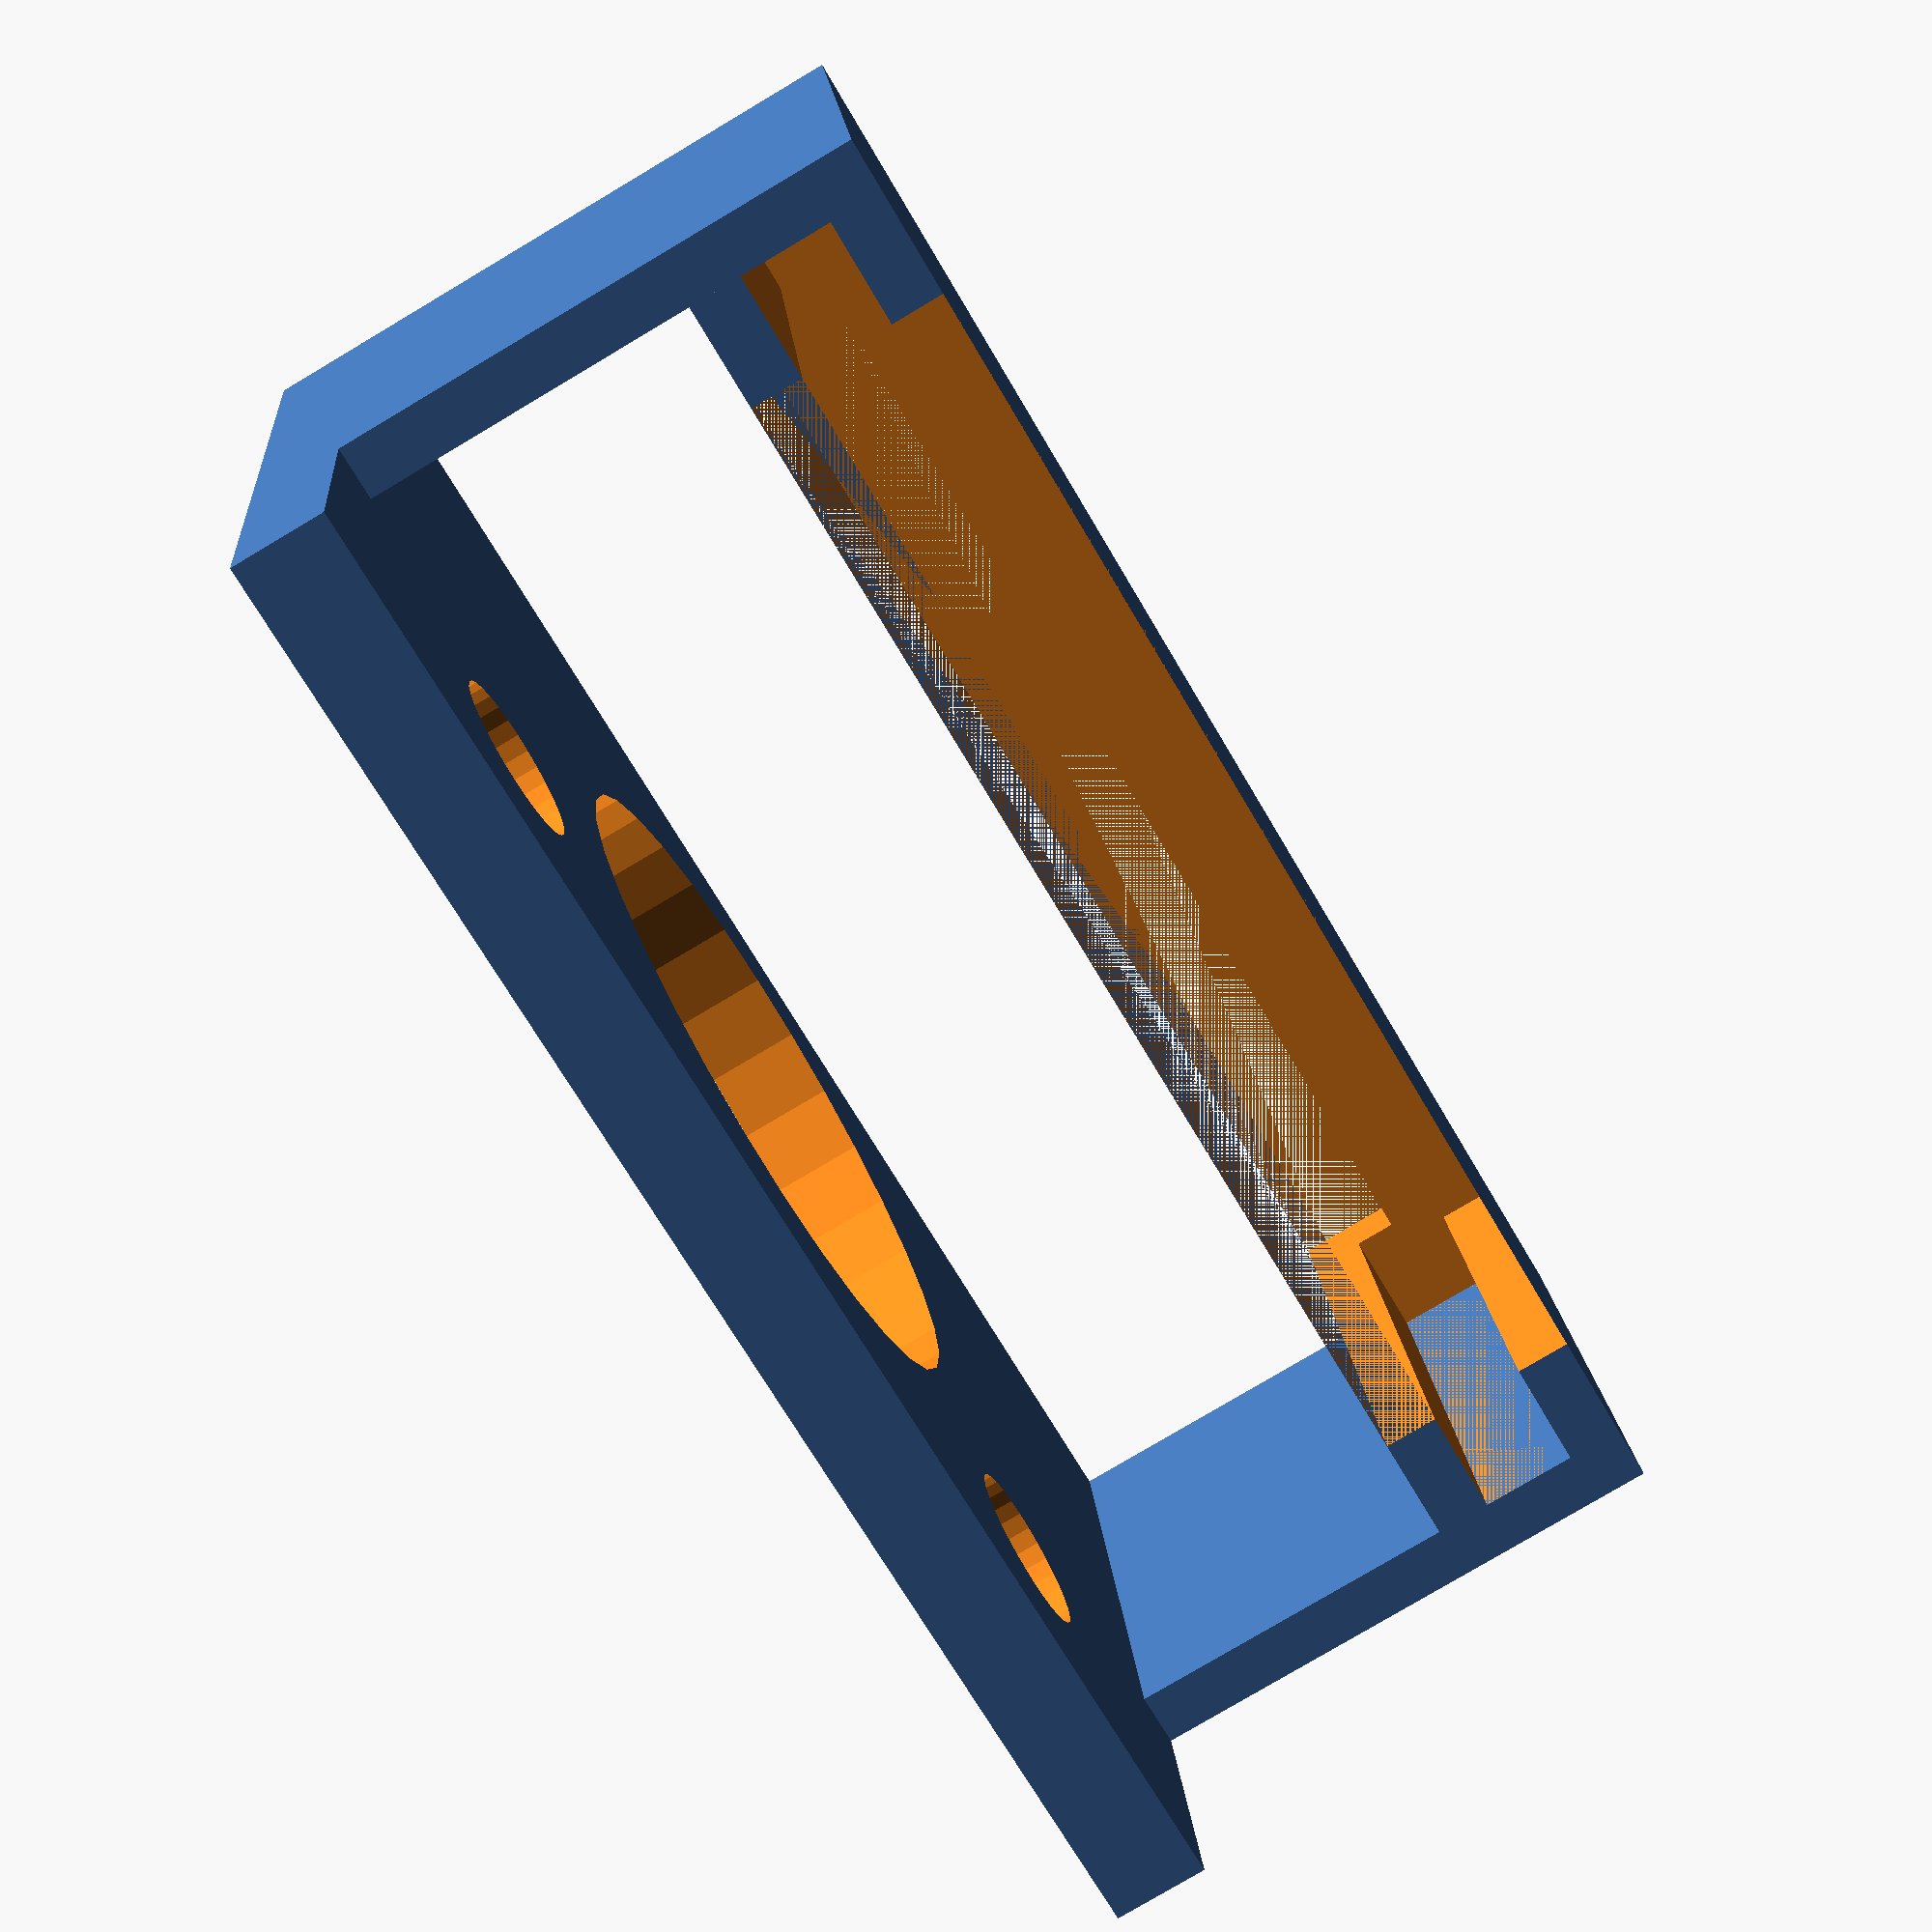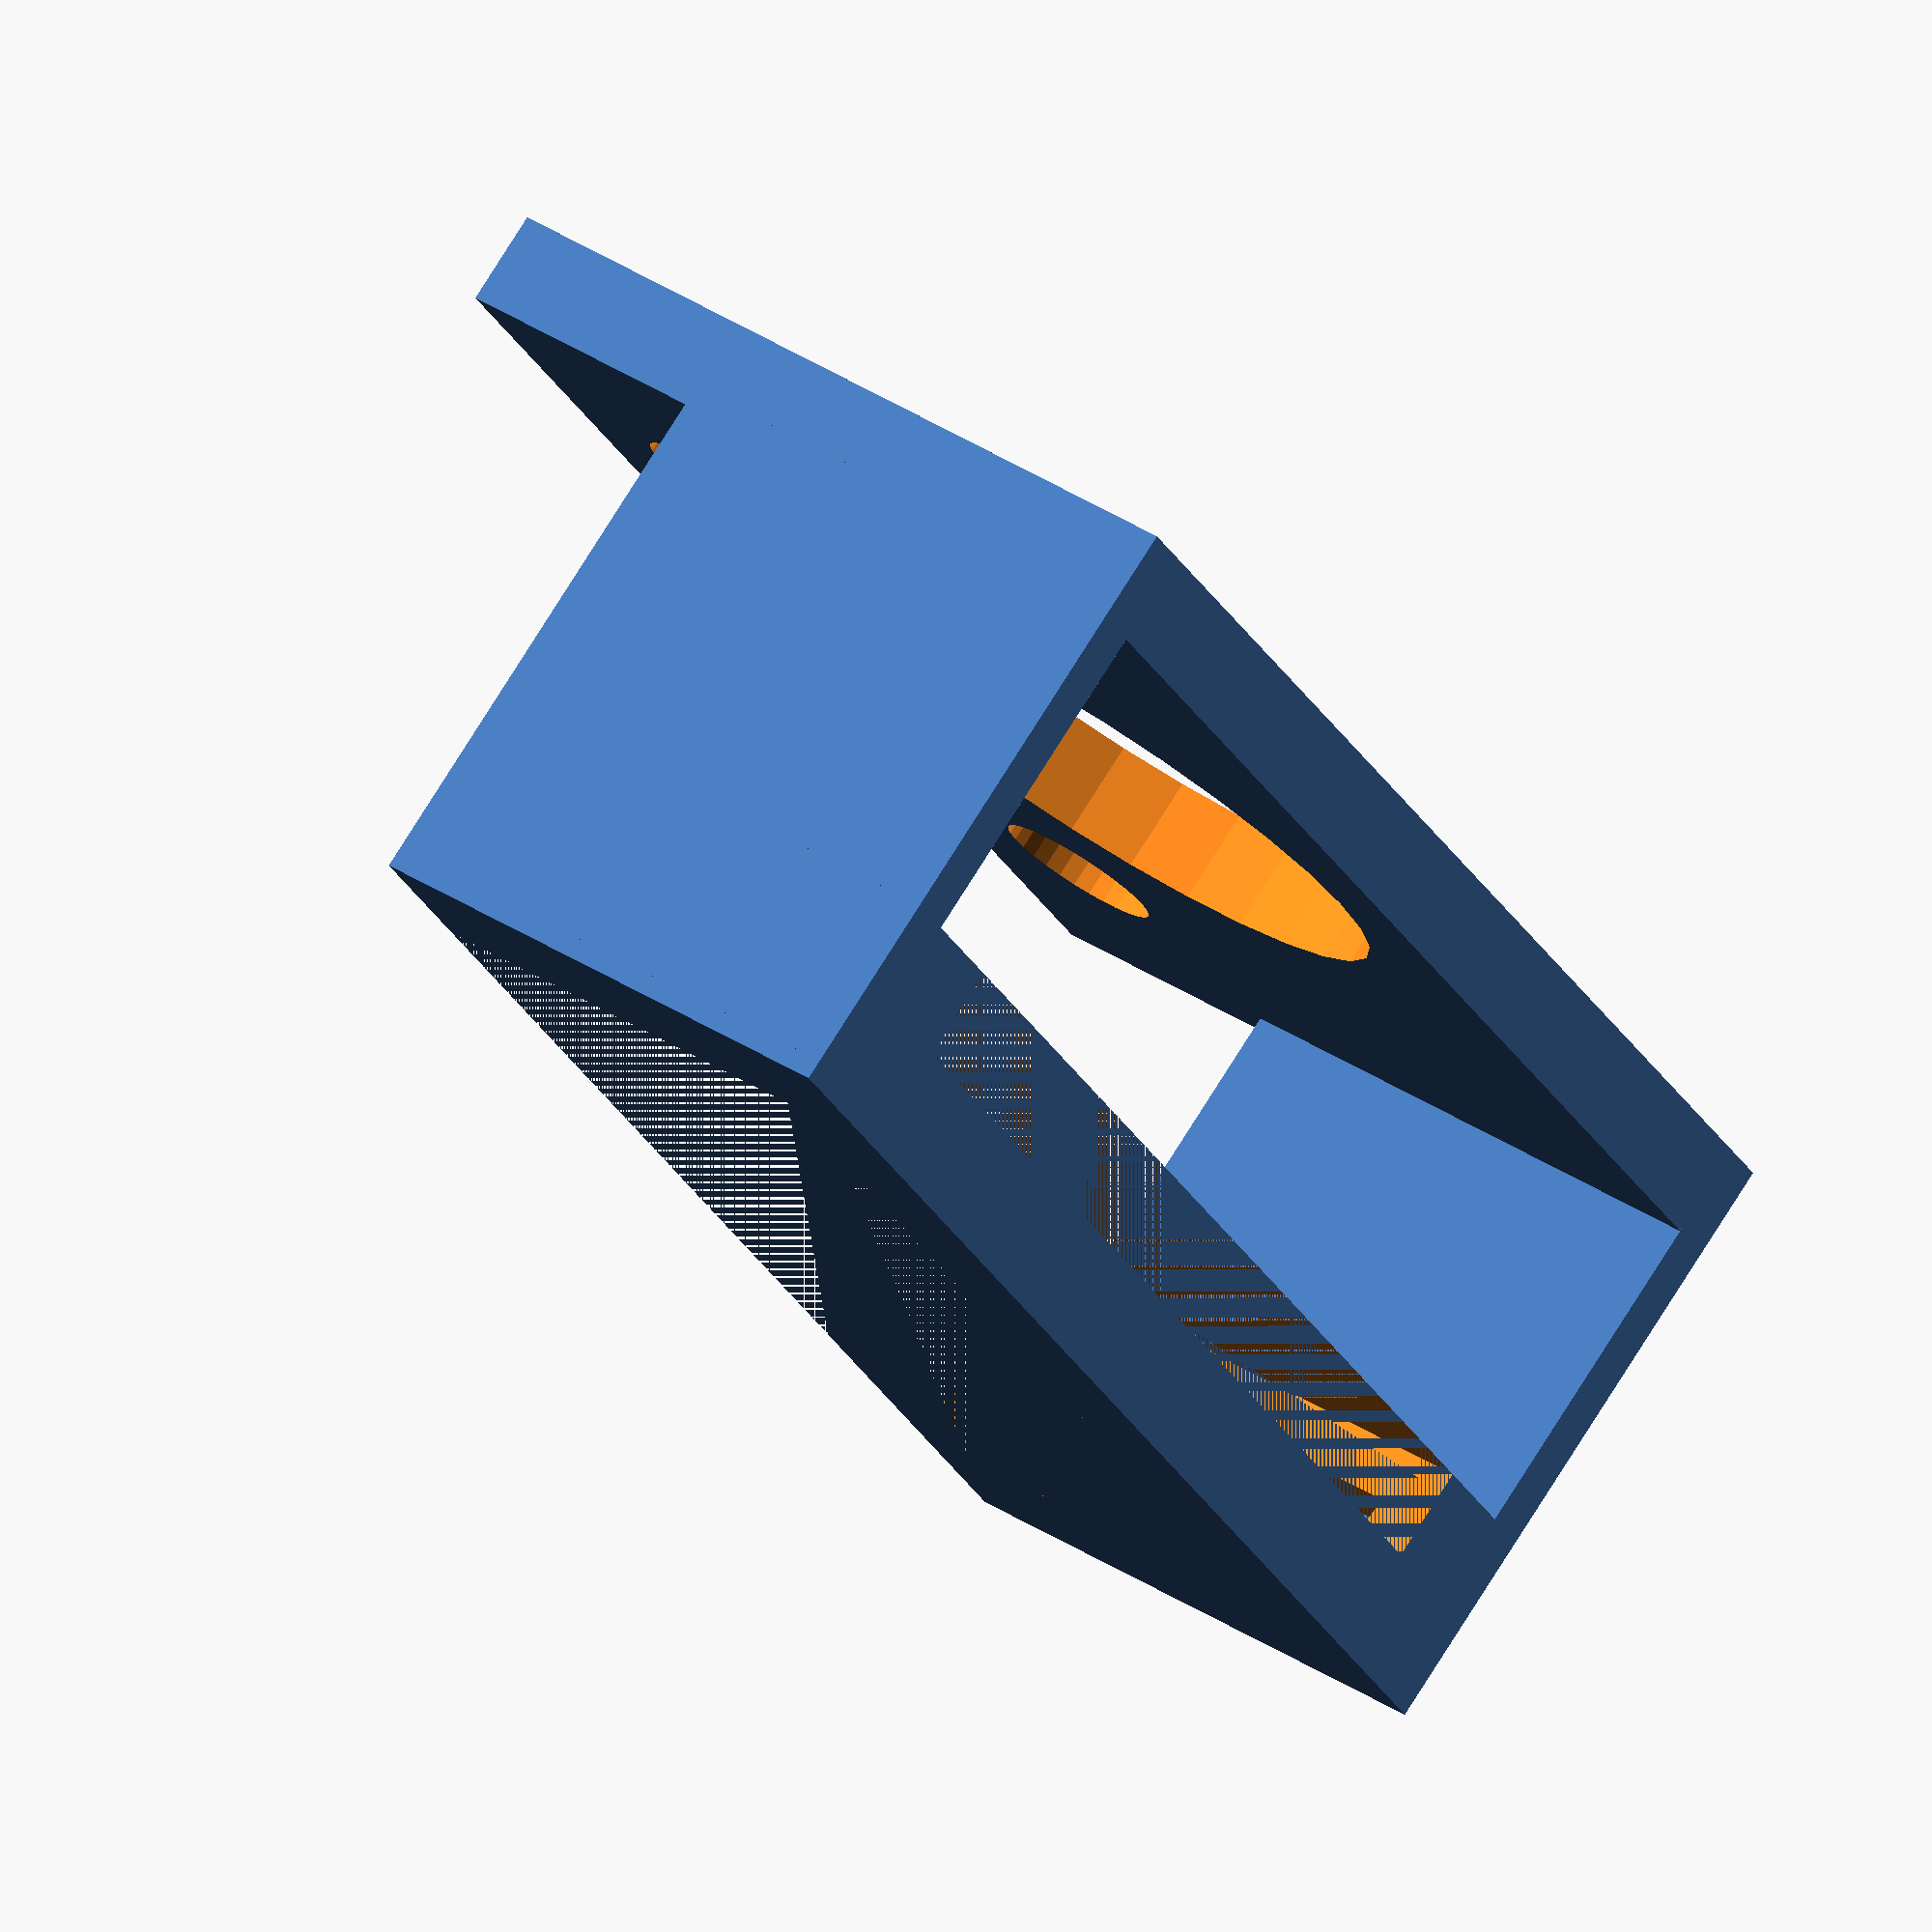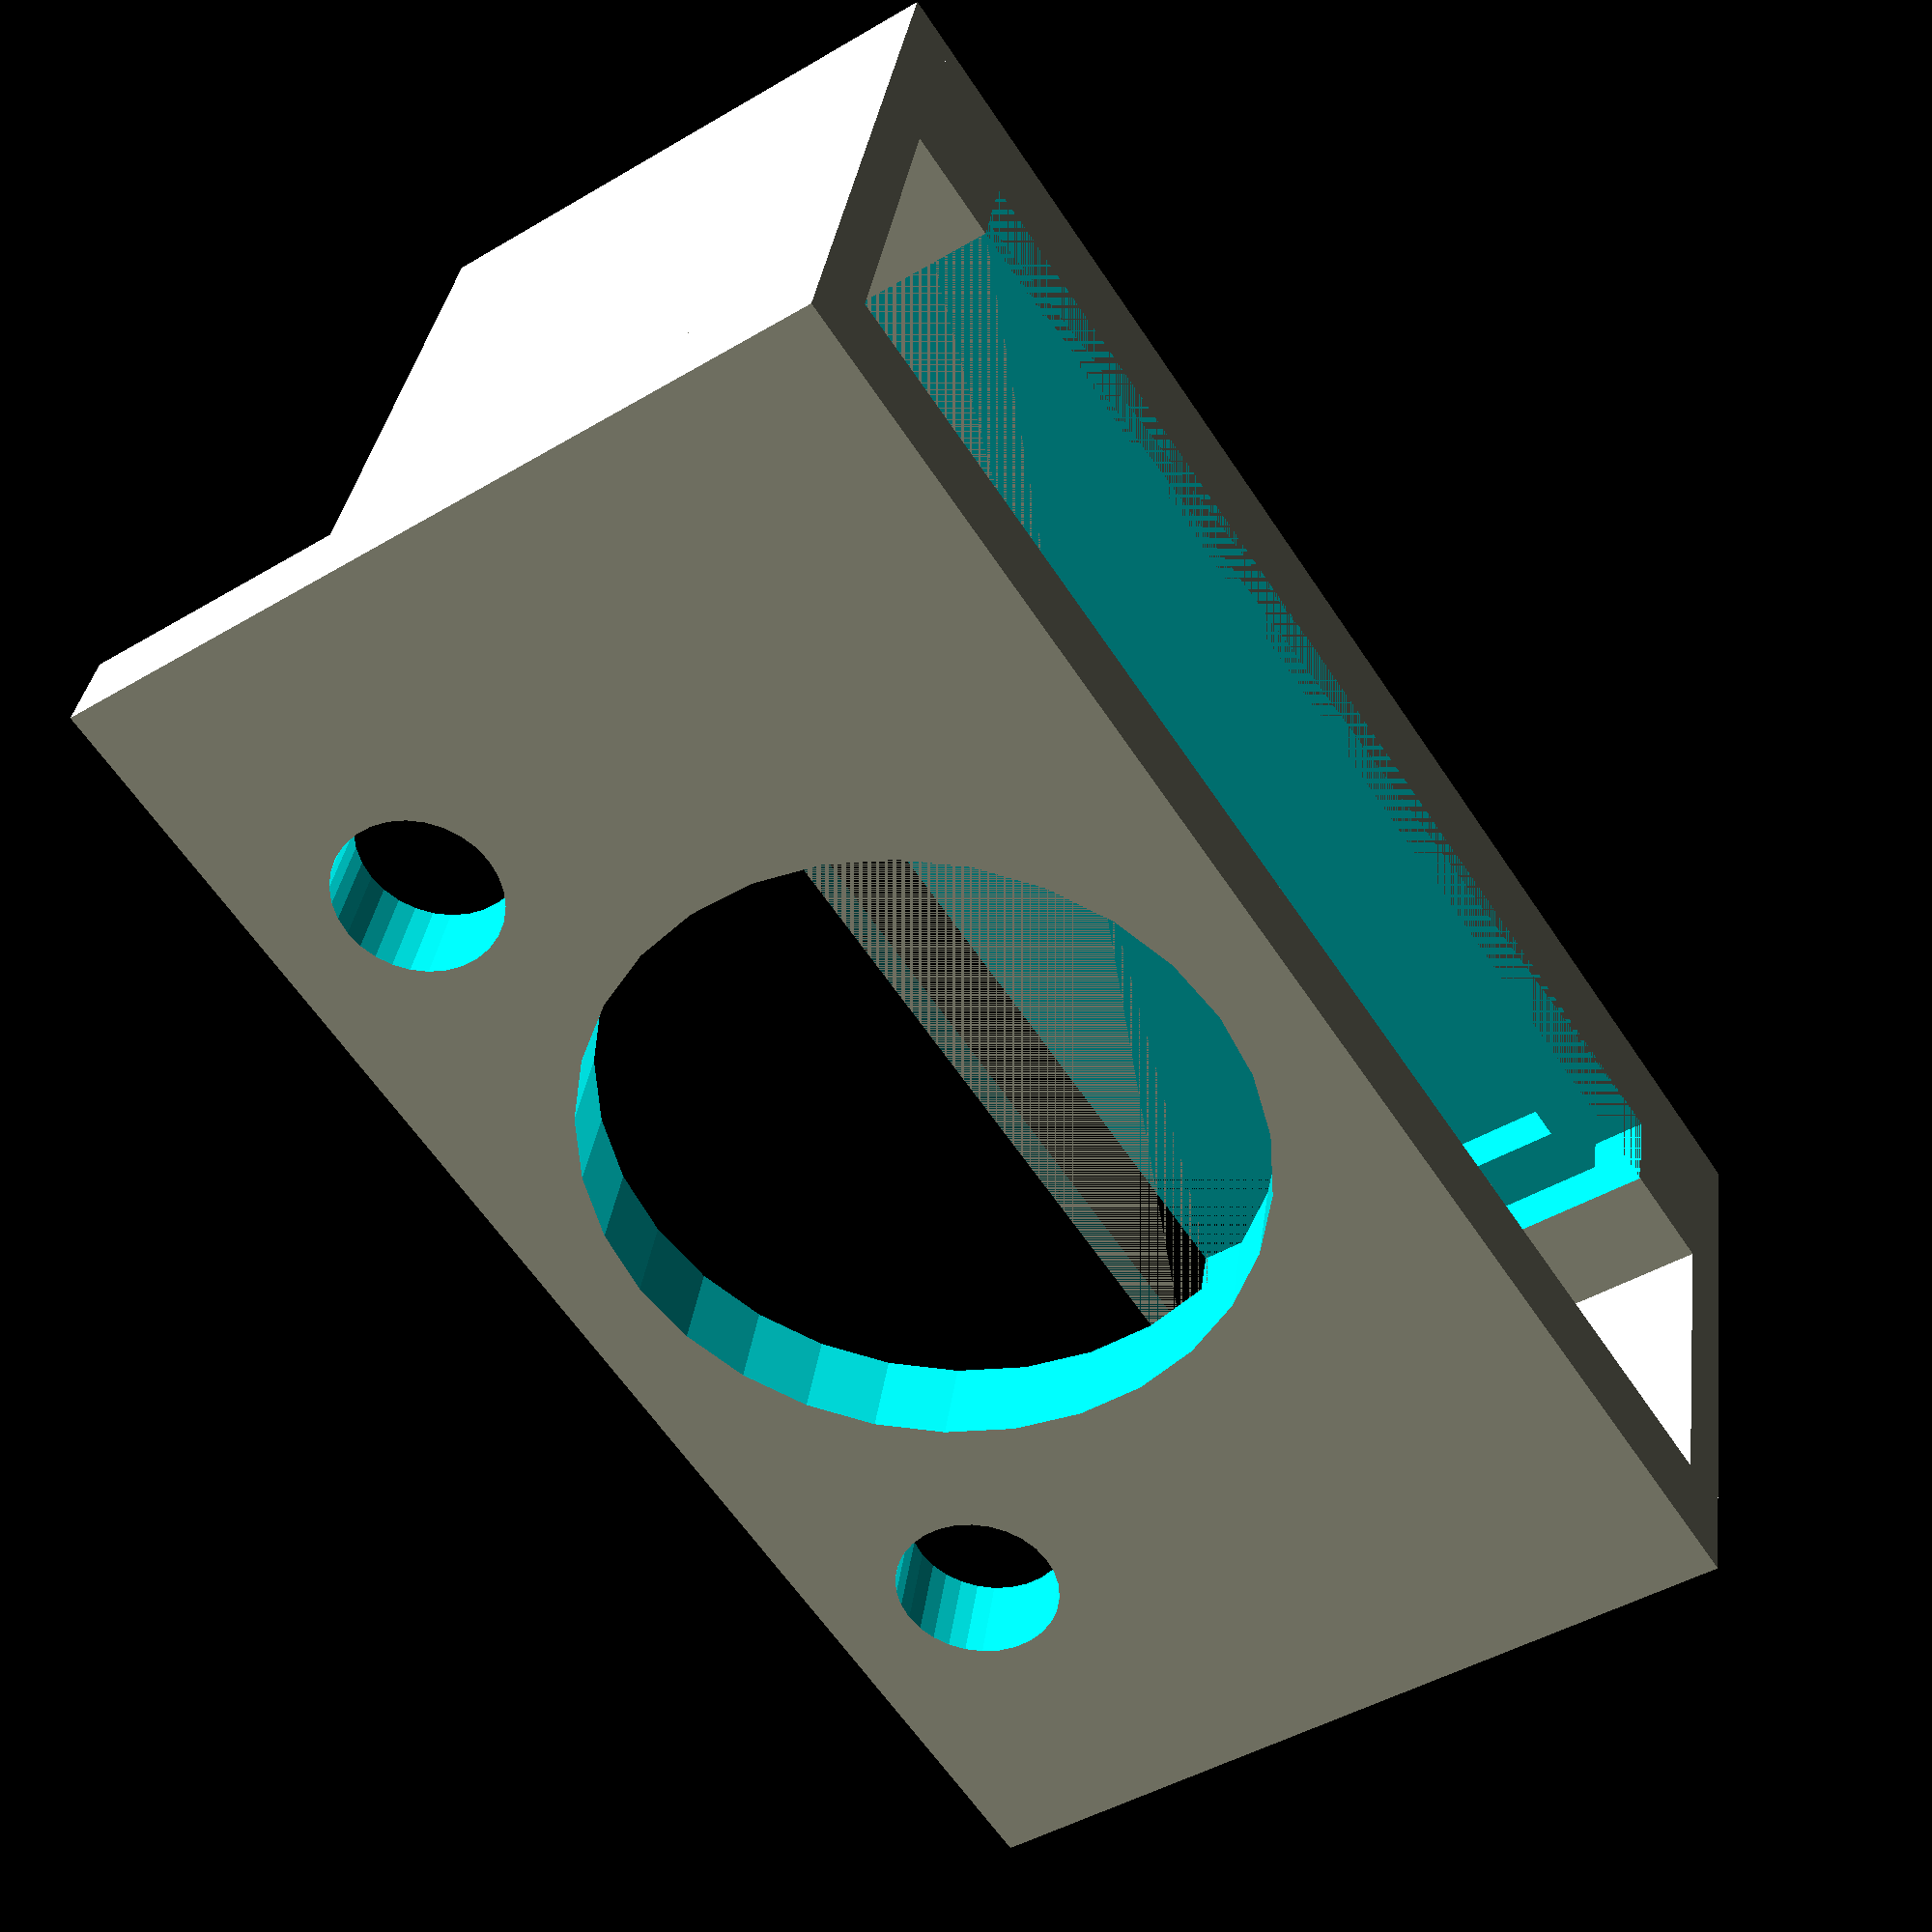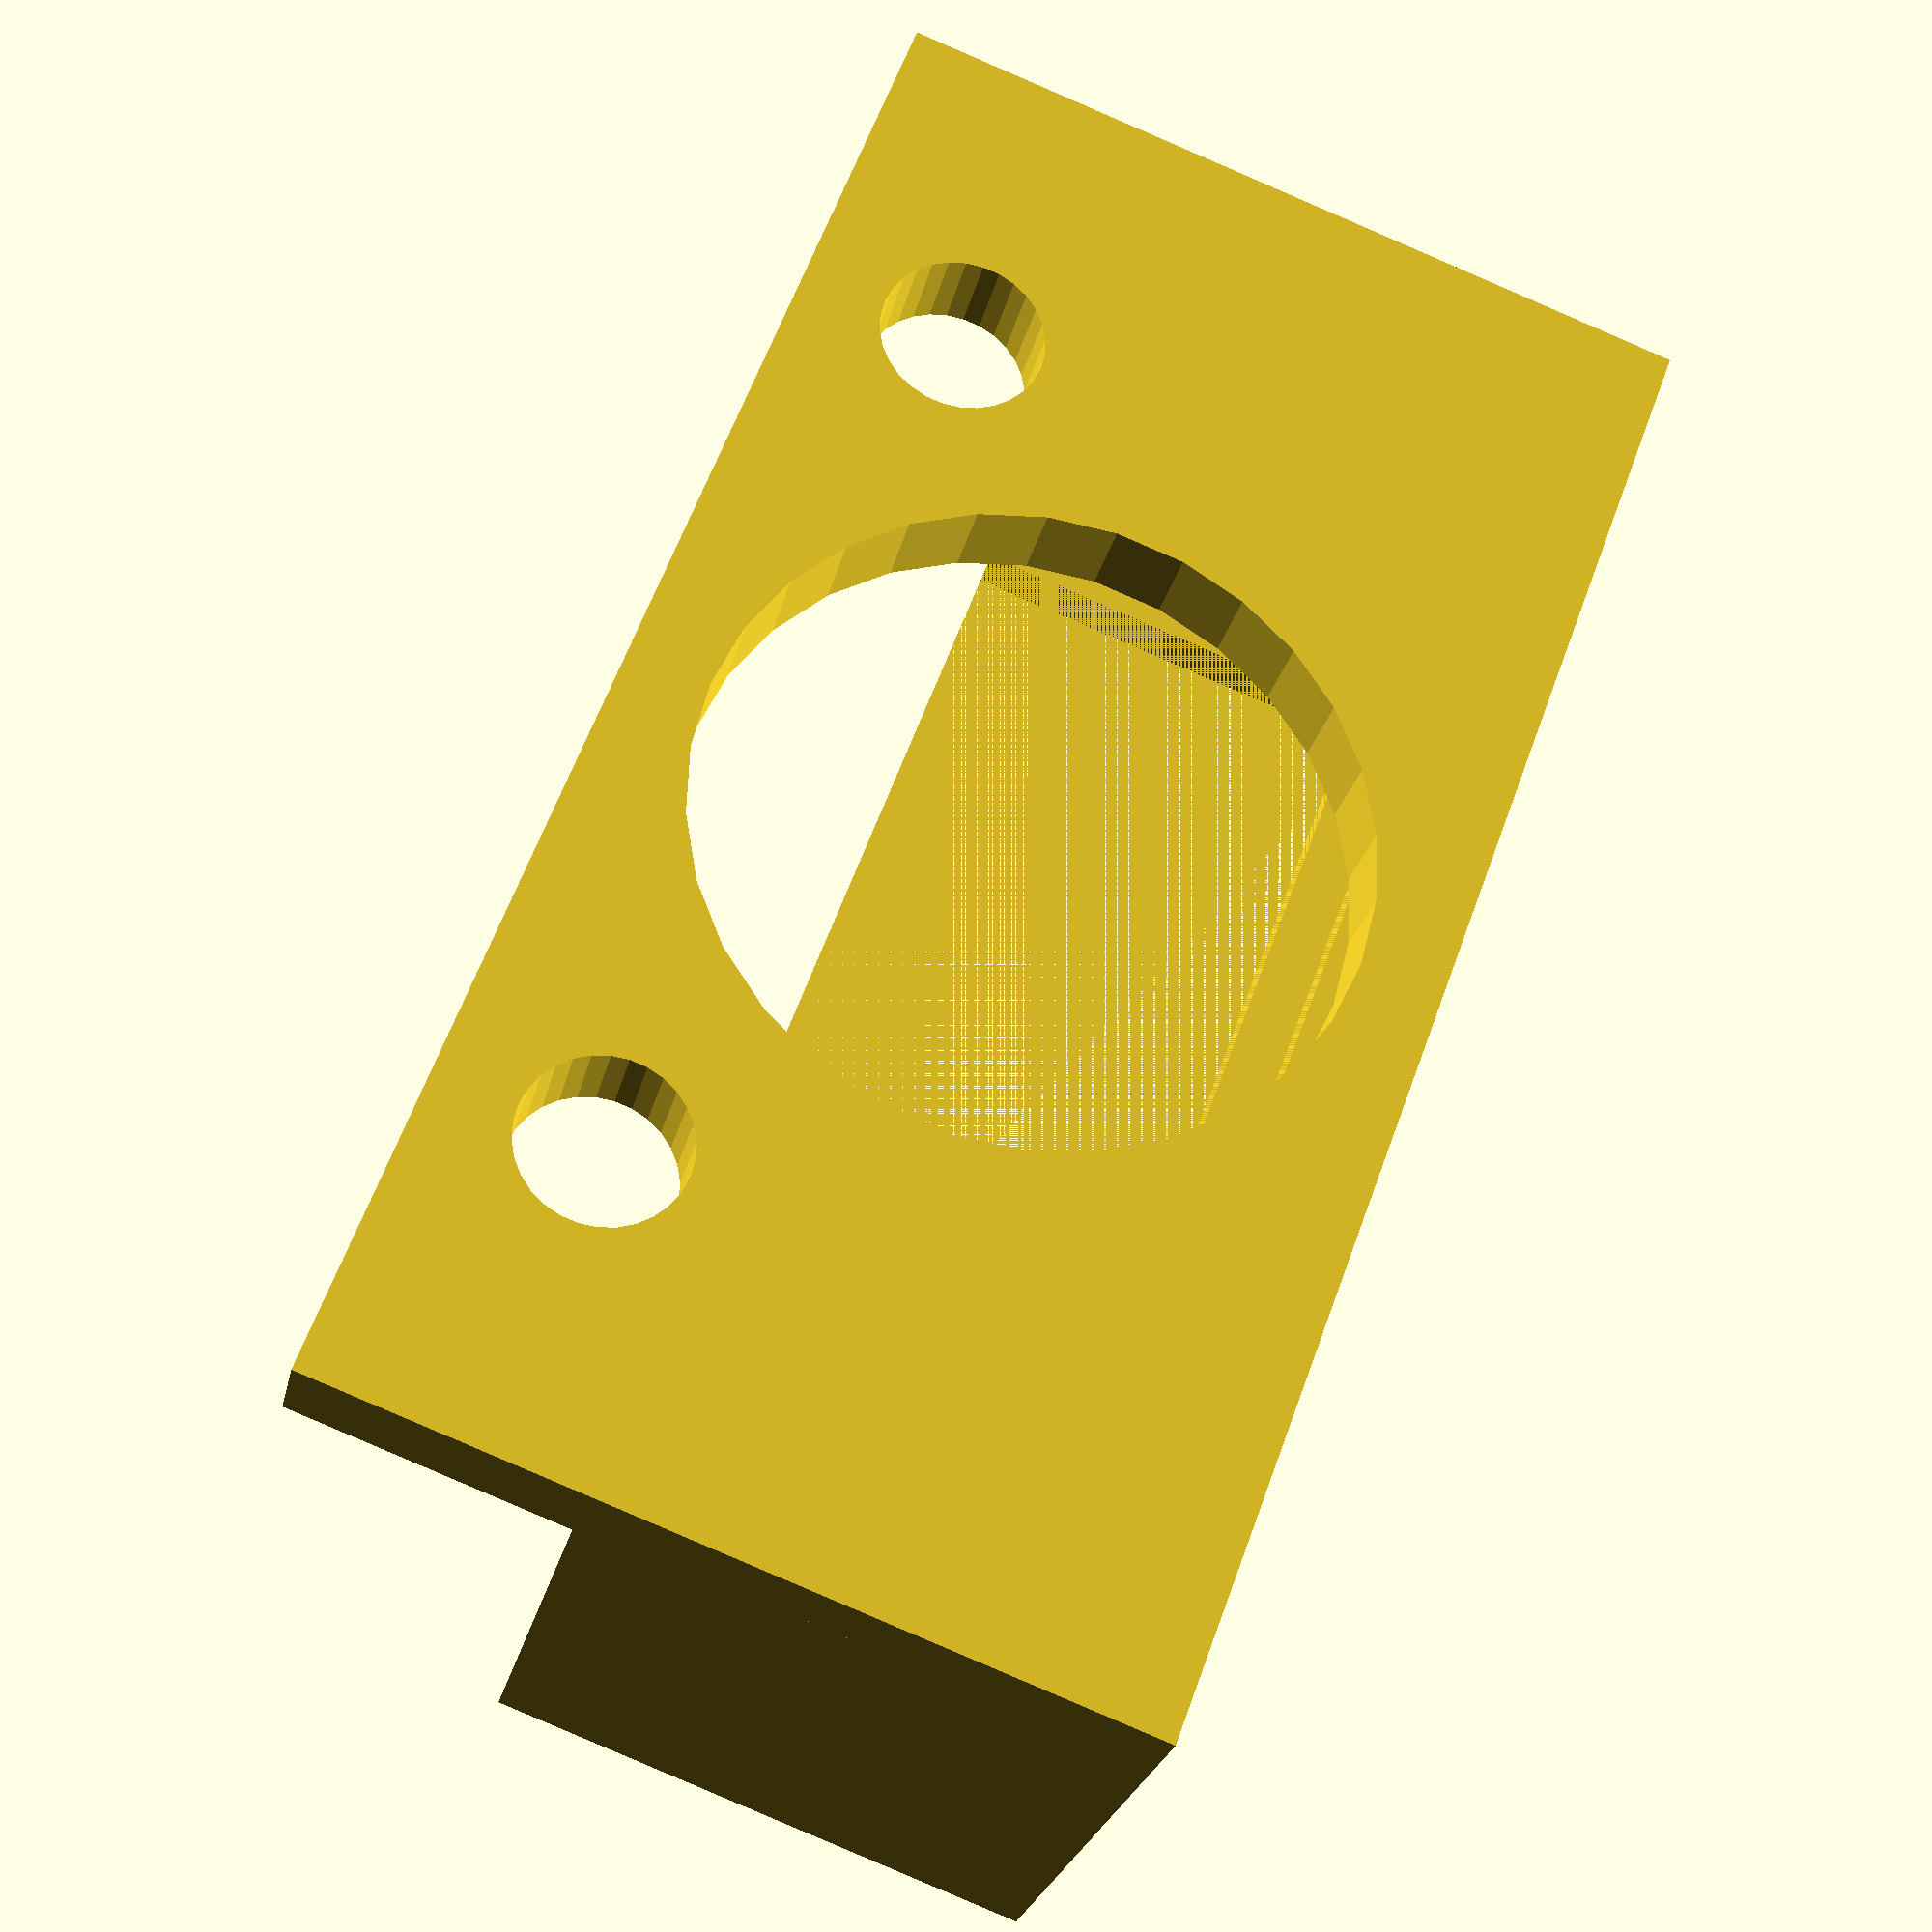
<openscad>
//prefixes:
//d_ distance
//r_ radius
//h_ height
//w_ width
//l_ length
//m_ margin
//o_ offset

/*

module screw_hole(d_screwhole,r_screwhole,m_screwhole,h_plate,w_plate,l_plate,length,q){

    r_screwhole_perim = r_screwhole+m_screwhole;

    difference(){
    
   union(){       
                 translate([0,0,h_plate/2])
      cube([d_screwhole*2,r_screwhole_perim*2,h_plate],center=true);

        translate([-d_screwhole,0,0]){   
          difference(){
            cylinder(r=r_screwhole_perim,h_plate);
         //   cylinder(r=r_screwhole,h_plate);
          }
        }   
        
        translate([d_screwhole,0,0]){   
          difference(){
            cylinder(r=r_screwhole_perim,h_plate);
         //   cylinder(r=r_screwhole,h_plate);
          }
        }   
   }
   
           translate([-d_screwhole,0,0]){   
          difference(){
         //   cylinder(r=r_screwhole_perim,h_plate);
            cylinder(r=r_screwhole,h_plate);
          }
        }   
        
        translate([d_screwhole,0,0]){   
          difference(){
          //  cylinder(r=r_screwhole_perim,h_plate);
            cylinder(r=r_screwhole,h_plate);
          }
        }  
   }
}

module hole_pattern(o_hole_pattern,r_hole_pattern,h_hole_pattern,xnum,ynum,q){
       
$fn=q;
 
 for (xpos=[1:xnum], ypos = [1:ynum]) // do twelve iterations, using each xpos with each ypos
   translate([xpos*o_hole_pattern, ypos*o_hole_pattern, 0]) #cylinder(r=r_hole_pattern,h=h_hole_pattern);

}

module plate(d_screwhole,r_screwhole,m_screwhole,h_plate,w_plate,l_plate,length,q){
    
$fn=q;

    r_screwhole_perim = r_screwhole+m_screwhole;
    o_front_screws=(l_plate/2)+r_screwhole_perim;
    
    back_screw_offset=-(l_plate/2)+4+(r_screwhole/2);
    front_screw_offset=back_screw_offset+24.5;

difference(){  

union(){ 
  translate([0,36,h_plate/2])
        cube([w_plate,l_plate,h_plate],center=true);
      
  translate([0,o_front_screws-21,0]) 
    screw_hole(d_screwhole,r_screwhole,m_screwhole,h_plate,w_plate,l_plate,length,q);
    } 
    
      translate([0,front_screw_offset,0])
         #cylinder(r=r_screwhole,h_plate);
    
       translate([0,back_screw_offset,0])
         #cylinder(r=r_screwhole,h_plate);

      o_hole_pattern=10;
    r_hole_pattern=4;
    xnum=2;
    ynum=12;
    
    translate([-8,-25,0])
        hole_pattern(o_hole_pattern,r_hole_pattern,r_hole_pattern,xnum,ynum,q);
    
    translate([-24,-25,0])
        hole_pattern(o_hole_pattern,r_hole_pattern,r_hole_pattern,1,ynum,q);

}

}


module servo_mount(r_hole,o_hole_1,o_hole_2,q){  
    $fn=q;
    
    h_riser=0;
    
    h_servo_mount=18;
    
    l_servo_mount=7.25;
    w_servo_mount=3;
    
    l_servo=41;
    
    o_side=7;
    
    module servo_mount(){  
      
        w_cylinder=w_servo_mount*2;
        
        difference(){
            translate([0,0,h_servo_mount/2])   
                cube([l_servo_mount,w_servo_mount,h_servo_mount],center=true);
            
             translate([0,-(w_cylinder/2),o_hole_1+h_riser])  
                rotate([0,90,90])
                    cylinder(r=r_hole,w_cylinder);
            
            
            translate([0,-(w_cylinder/2),o_hole_2+h_riser])  
                rotate([0,90,90])
                    cylinder(r=r_hole,w_cylinder);
            
            }
    } 

    oy_servo_mount=13.5 - o_side;
    ox_servo_mount=l_servo_mount + l_servo + 0.5 ;
    
    translate([-24.75,oy_servo_mount,0]){
        servo_mount();
    
        translate([ox_servo_mount,0,0])
            servo_mount();
    }
    
    
    
//translate([0,-1,-1/2]) 
 //   #cube([59,45,1],center=true);
    
    
translate([-0.5,1.5,h_riser/2]) 
    cube([41,33,h_riser],center=true);


h_stabiliser=h_servo_mount/2;

translate([-7,19.5,h_stabiliser/2])   
       cube([l_servo_mount,w_servo_mount,h_stabiliser],center=true);

h_servo_mount_2 =14;

translate([20-10,-(16.5 + 6),0]) {   

difference(){
    
   translate([0,0,h_servo_mount_2/2]) 
    cube([l_servo_mount,2,h_servo_mount_2],center=true);
            
translate([0,-1.5,h_riser+10.5])  
    rotate([0,90,90])
        cylinder(r=r_hole,3);
    
}
}


    
}

//test 1 
//plate(d_screwhole=30,r_screwhole=4.5,h_plate=3,w_plate=50,l_plate=10,q=60);

//test 2
//plate(d_screwhole=30,r_screwhole=4.5/2,h_plate=2,w_plate=50,l_plate=10,q=60);

//test 3
q=75;

//plate(d_screwhole=30,r_screwhole=4.1/2,m_screwhole=2,h_plate=2,w_plate=17,l_plate=80,q=q);

//servo mount test 1
//$fn=100;


//integration test 1

plate(d_screwhole=30,r_screwhole=4.1/2,m_screwhole=2,h_plate=2,w_plate=47,l_plate=110,q=q);

translate([0,56+7 ,2])  
    rotate([0,0,90])
servo_mount(r_hole=4.5/2,o_hole_1=5,o_hole_2=14.5,q=q);
*/

//integration test 3

$fn=30;

w_module = 26.3;
h_module=10;

d_module = 1.75;

o_mount = 2;

clearance_module=2*2;

h_mount=15;
w_mount=20;

d_mount=9;

O_screwhole_side=17/2;
r_screwhole=1.5;

d_screwholes=6;

module solids(){
      cube([d_module+o_mount,w_module+o_mount,h_module],center=true);
}


translate([0,0,h_module/2])
difference(){
    
  solids();
    
    translate([0,0,o_mount/2])
        cube([d_module,w_module,h_module],center=true);
    
    
   translate([-1,0,1+ o_mount/2])
        cube([d_module,w_module-clearance_module,h_module],center=true);
    
    
    translate([o_mount/2,0,0])
        cube([d_module,w_module -clearance_module,h_module],center=true);
    
}

difference(){

union(){
translate([d_mount,0,h_mount/2])
    cube([d_module,w_module+o_mount,h_mount],center=true);

translate([3.5,0.5+ w_module/2,h_module/2])
    cube([10,o_mount/2,h_module],center=true);

translate([3.5,-(0.5+ w_module/2),h_module/2])
    cube([10,o_mount/2,h_module],center=true);
}


 translate([d_screwholes,O_screwhole_side,12])  
    rotate([0,90,0])
        cylinder(r=r_screwhole,h=5);

 translate([d_screwholes,-O_screwhole_side,12])  
    rotate([0,90,0])
        cylinder(r=r_screwhole,h=5);

 translate([d_screwholes,0,7.5])  
    rotate([0,90,0])
        cylinder(r=6,h=5);


}



</openscad>
<views>
elev=162.5 azim=329.6 roll=184.4 proj=p view=wireframe
elev=144.2 azim=35.4 roll=49.1 proj=o view=solid
elev=45.1 azim=76.8 roll=124.4 proj=p view=wireframe
elev=85.9 azim=59.1 roll=66.7 proj=p view=wireframe
</views>
